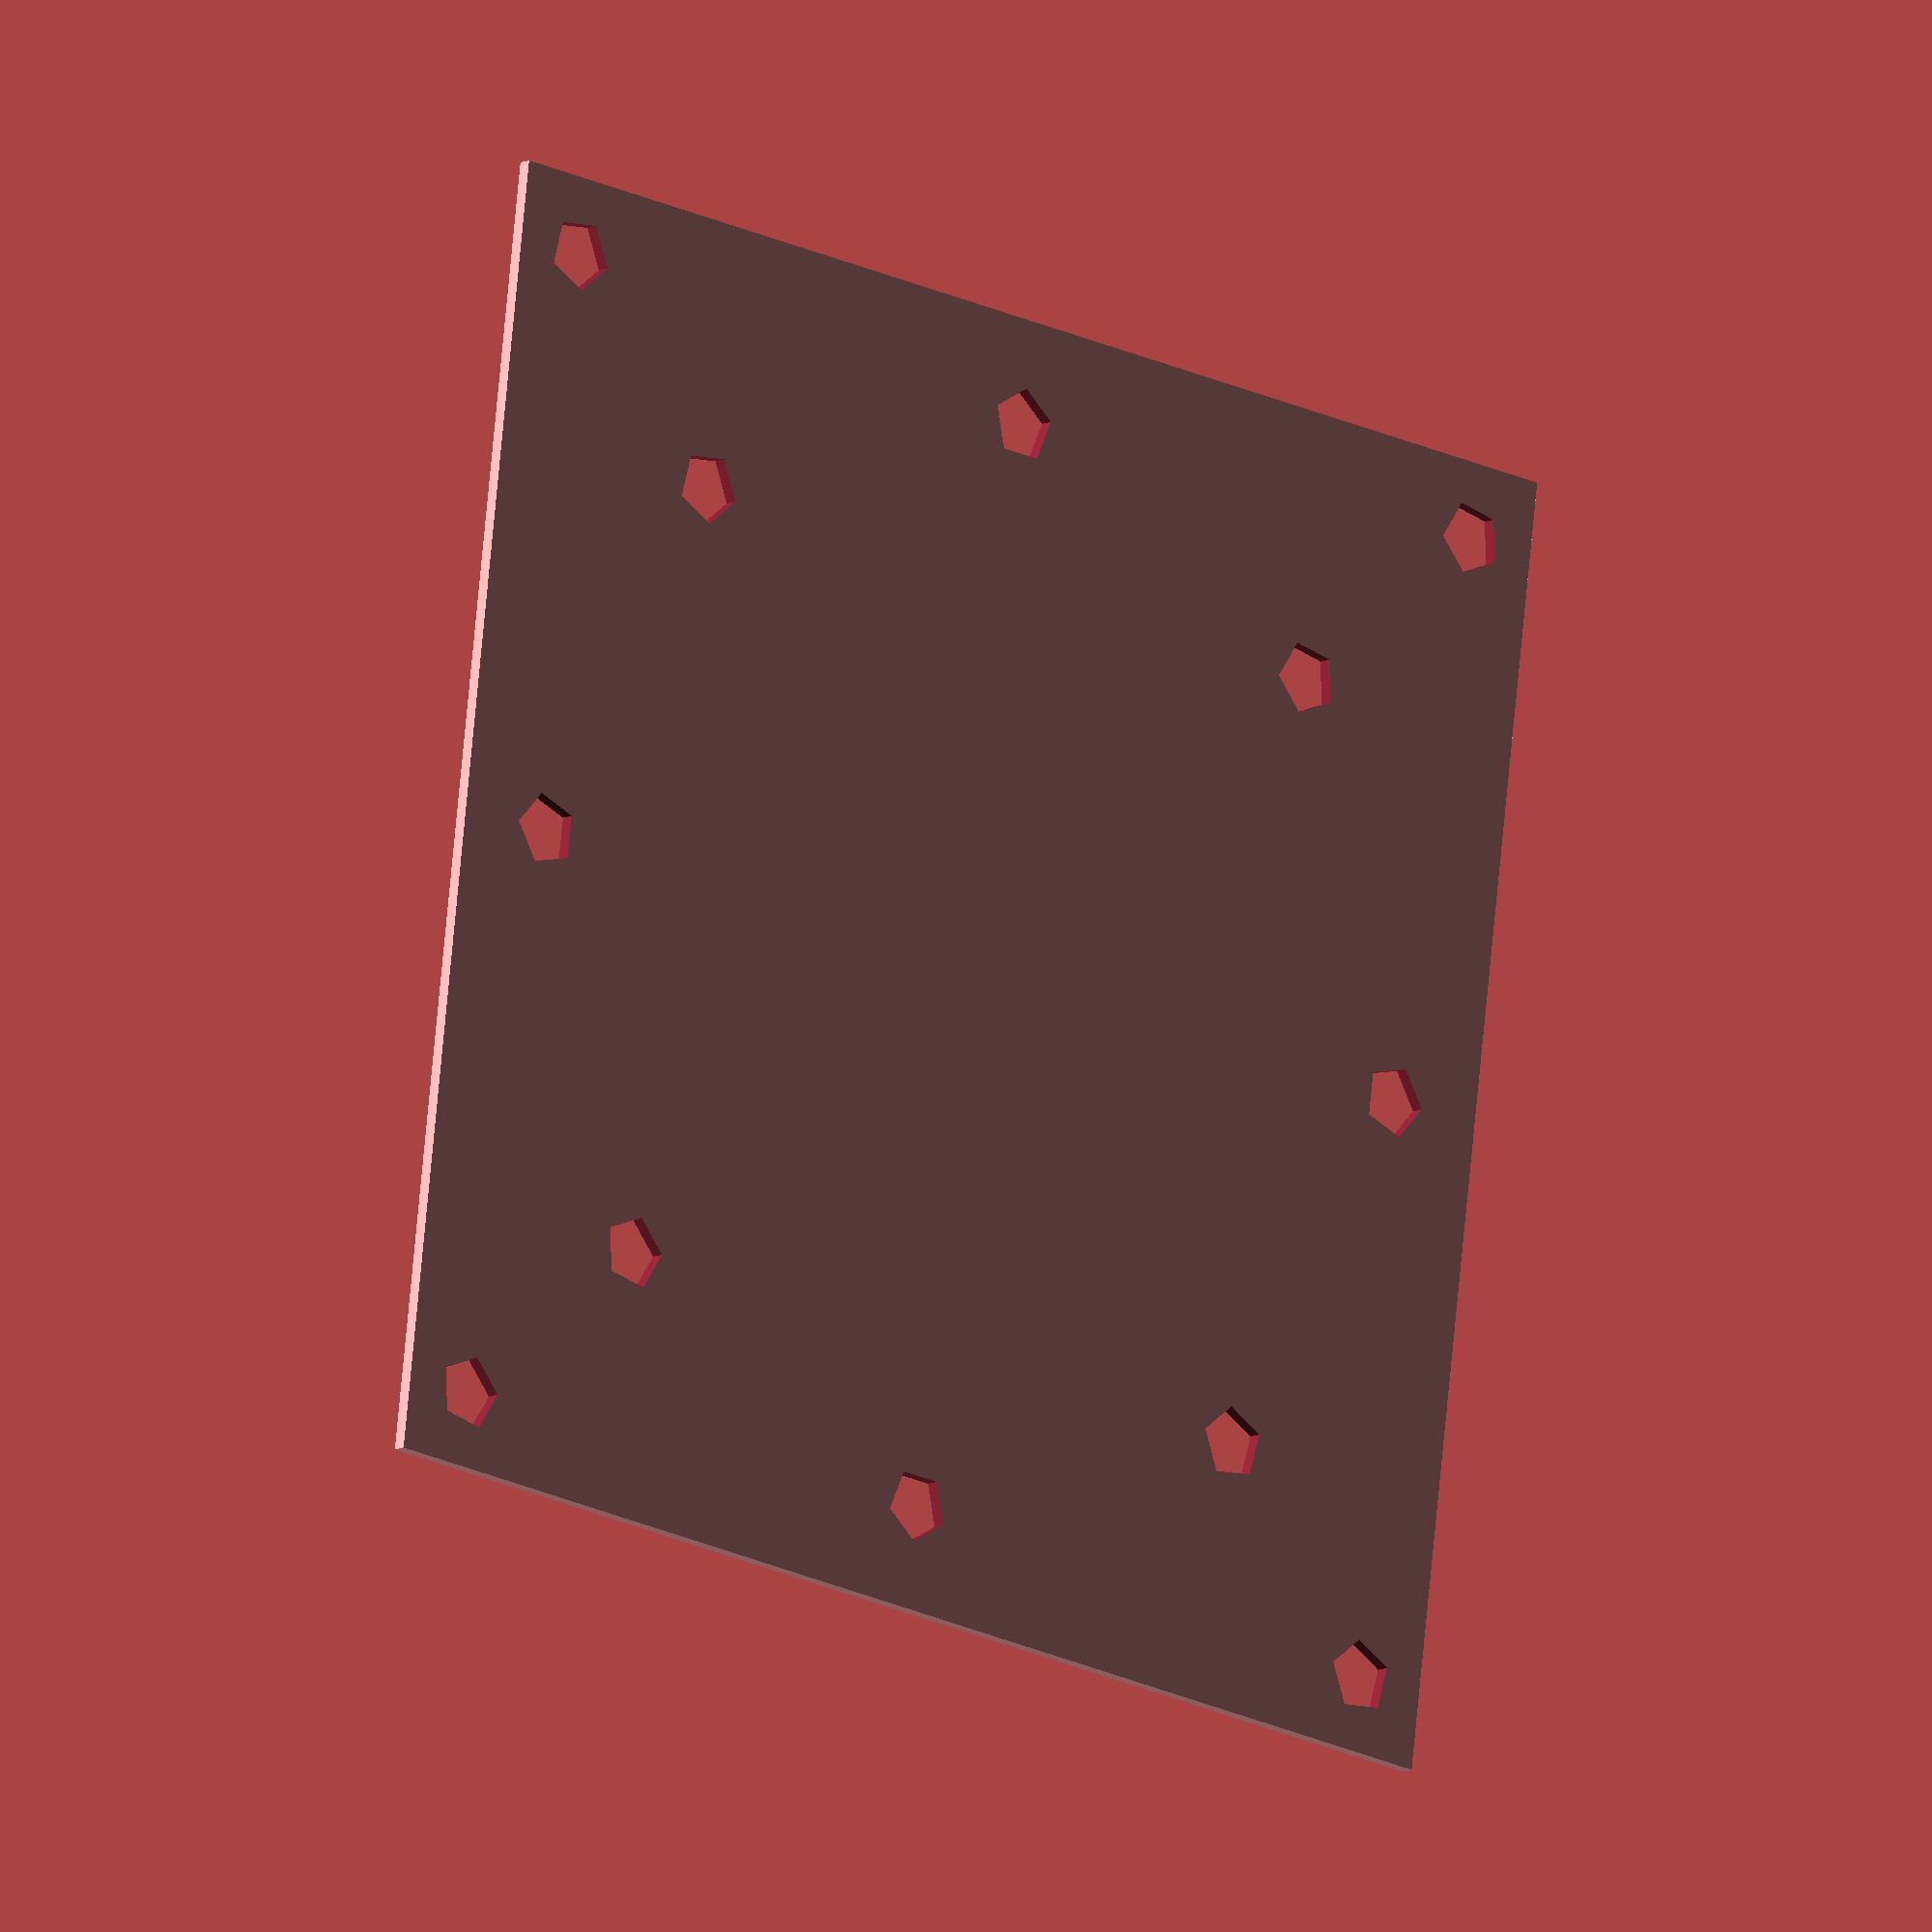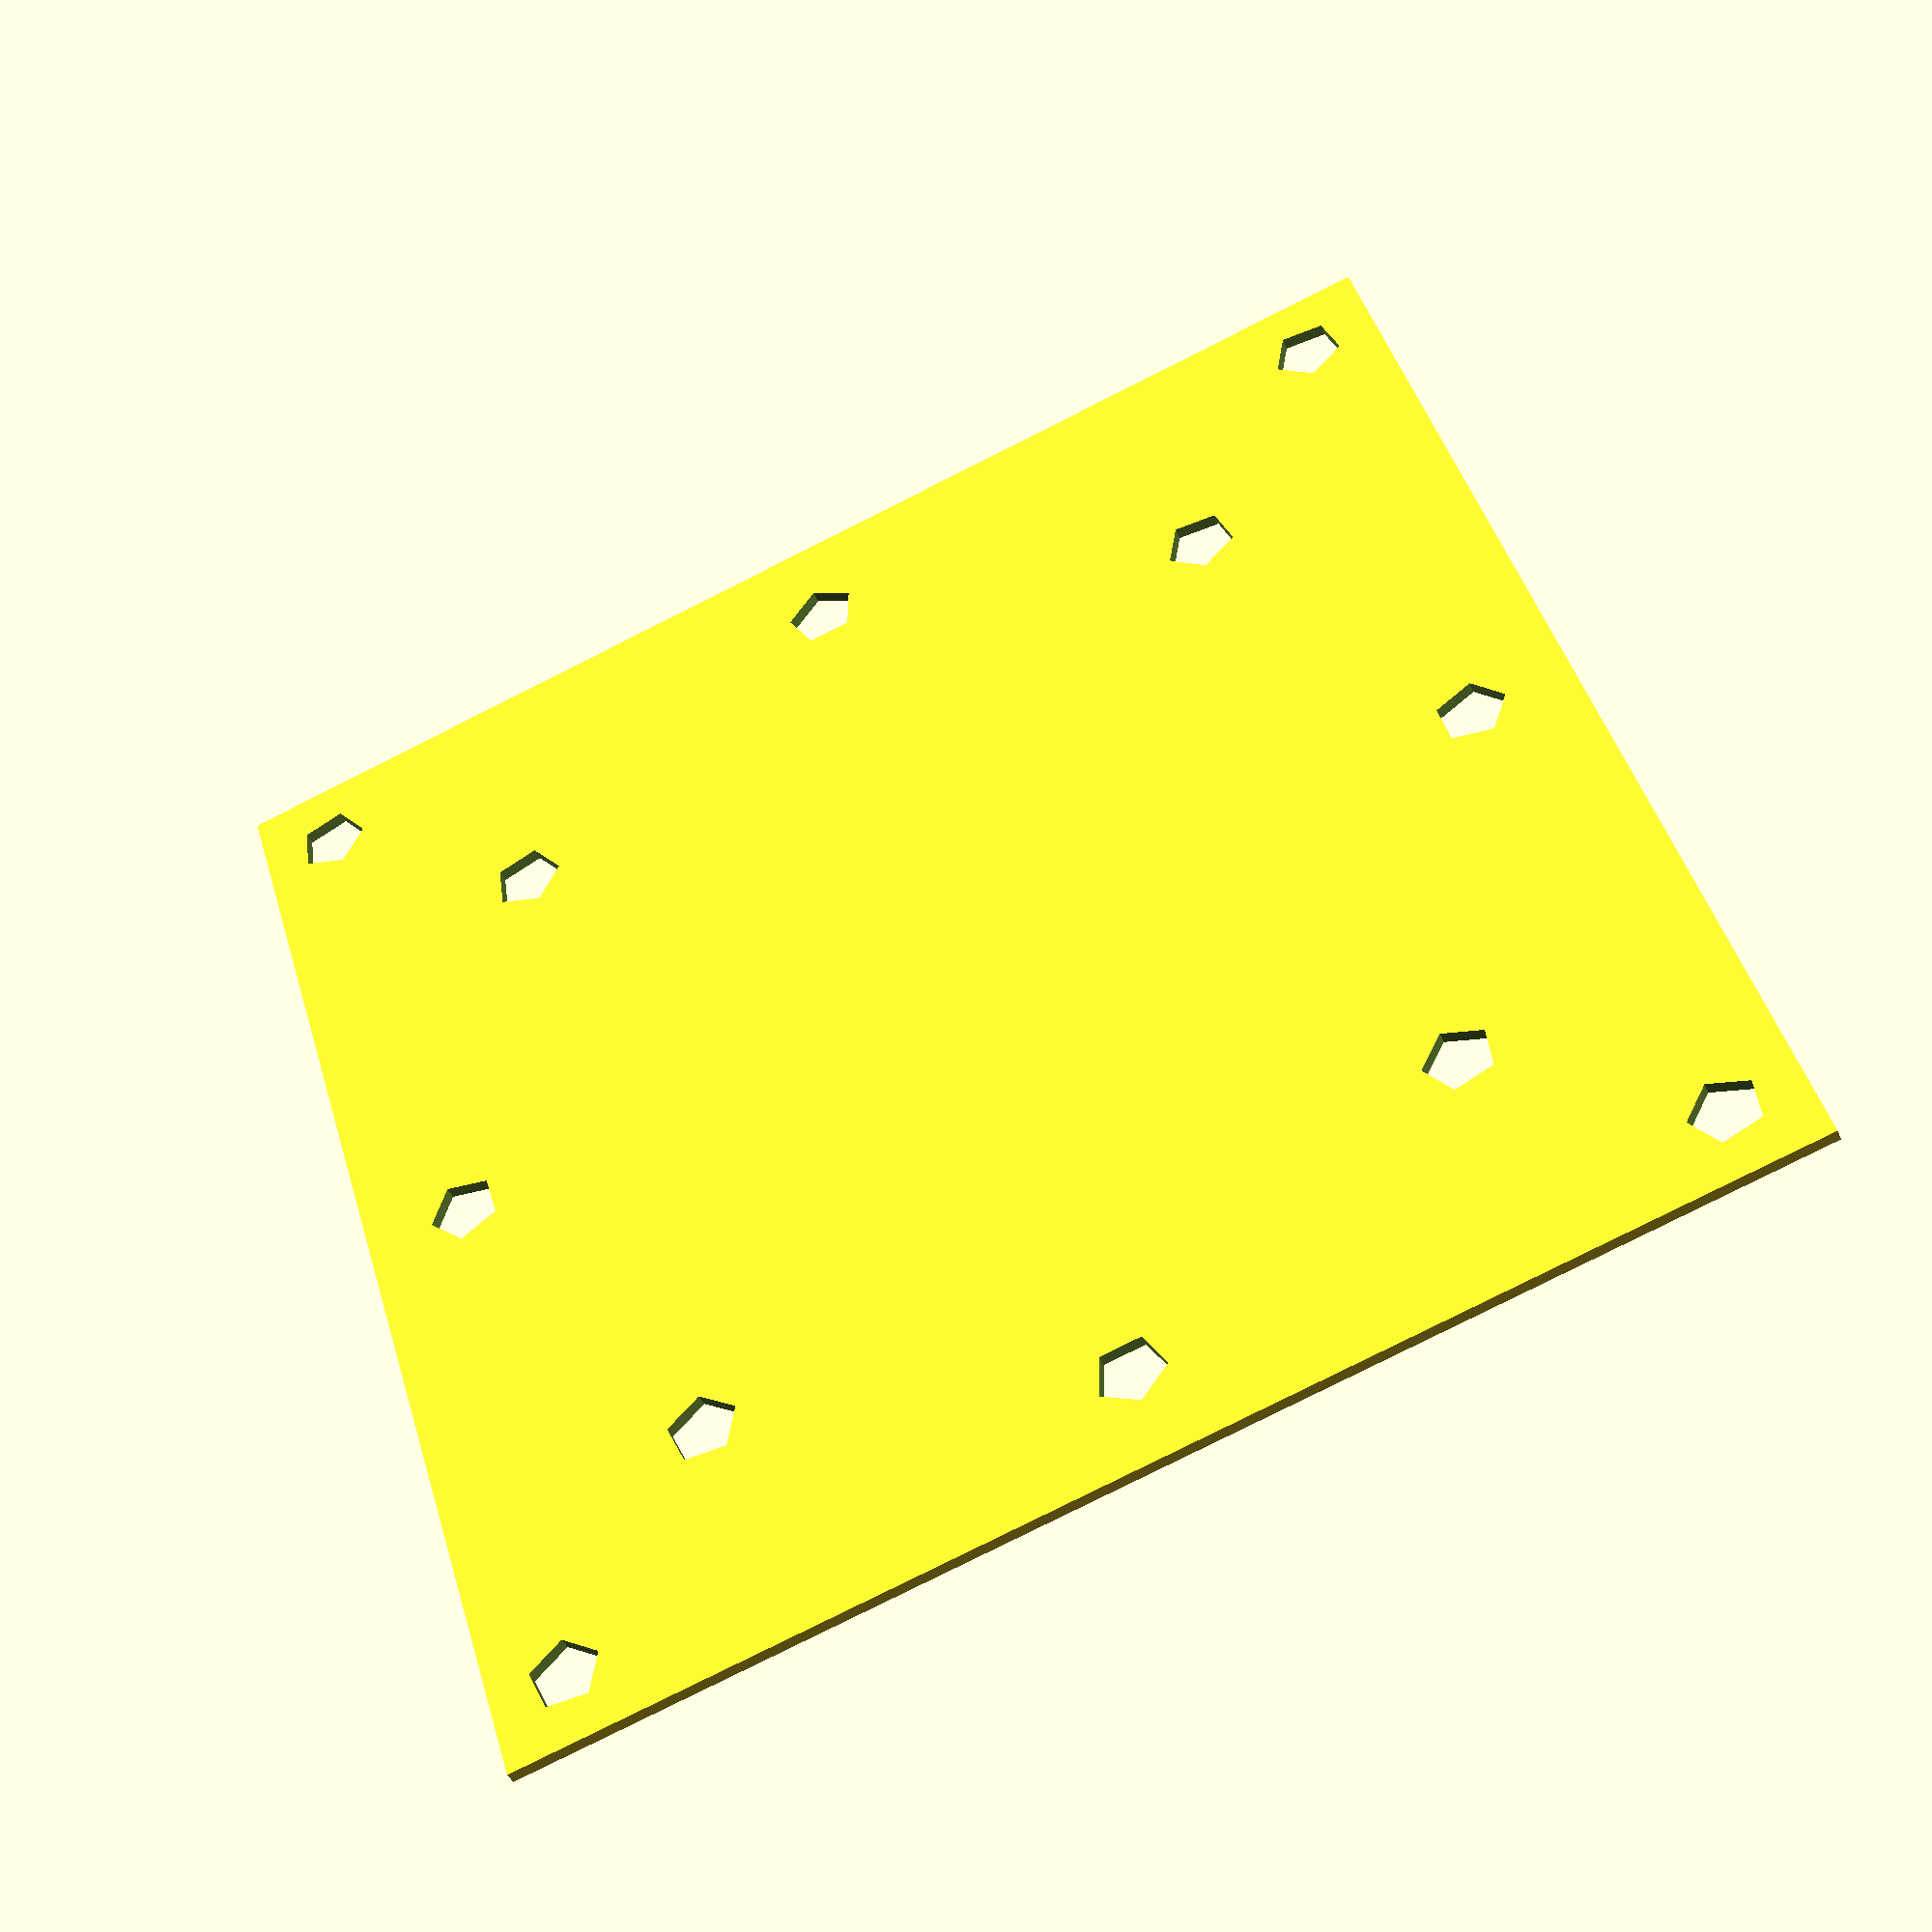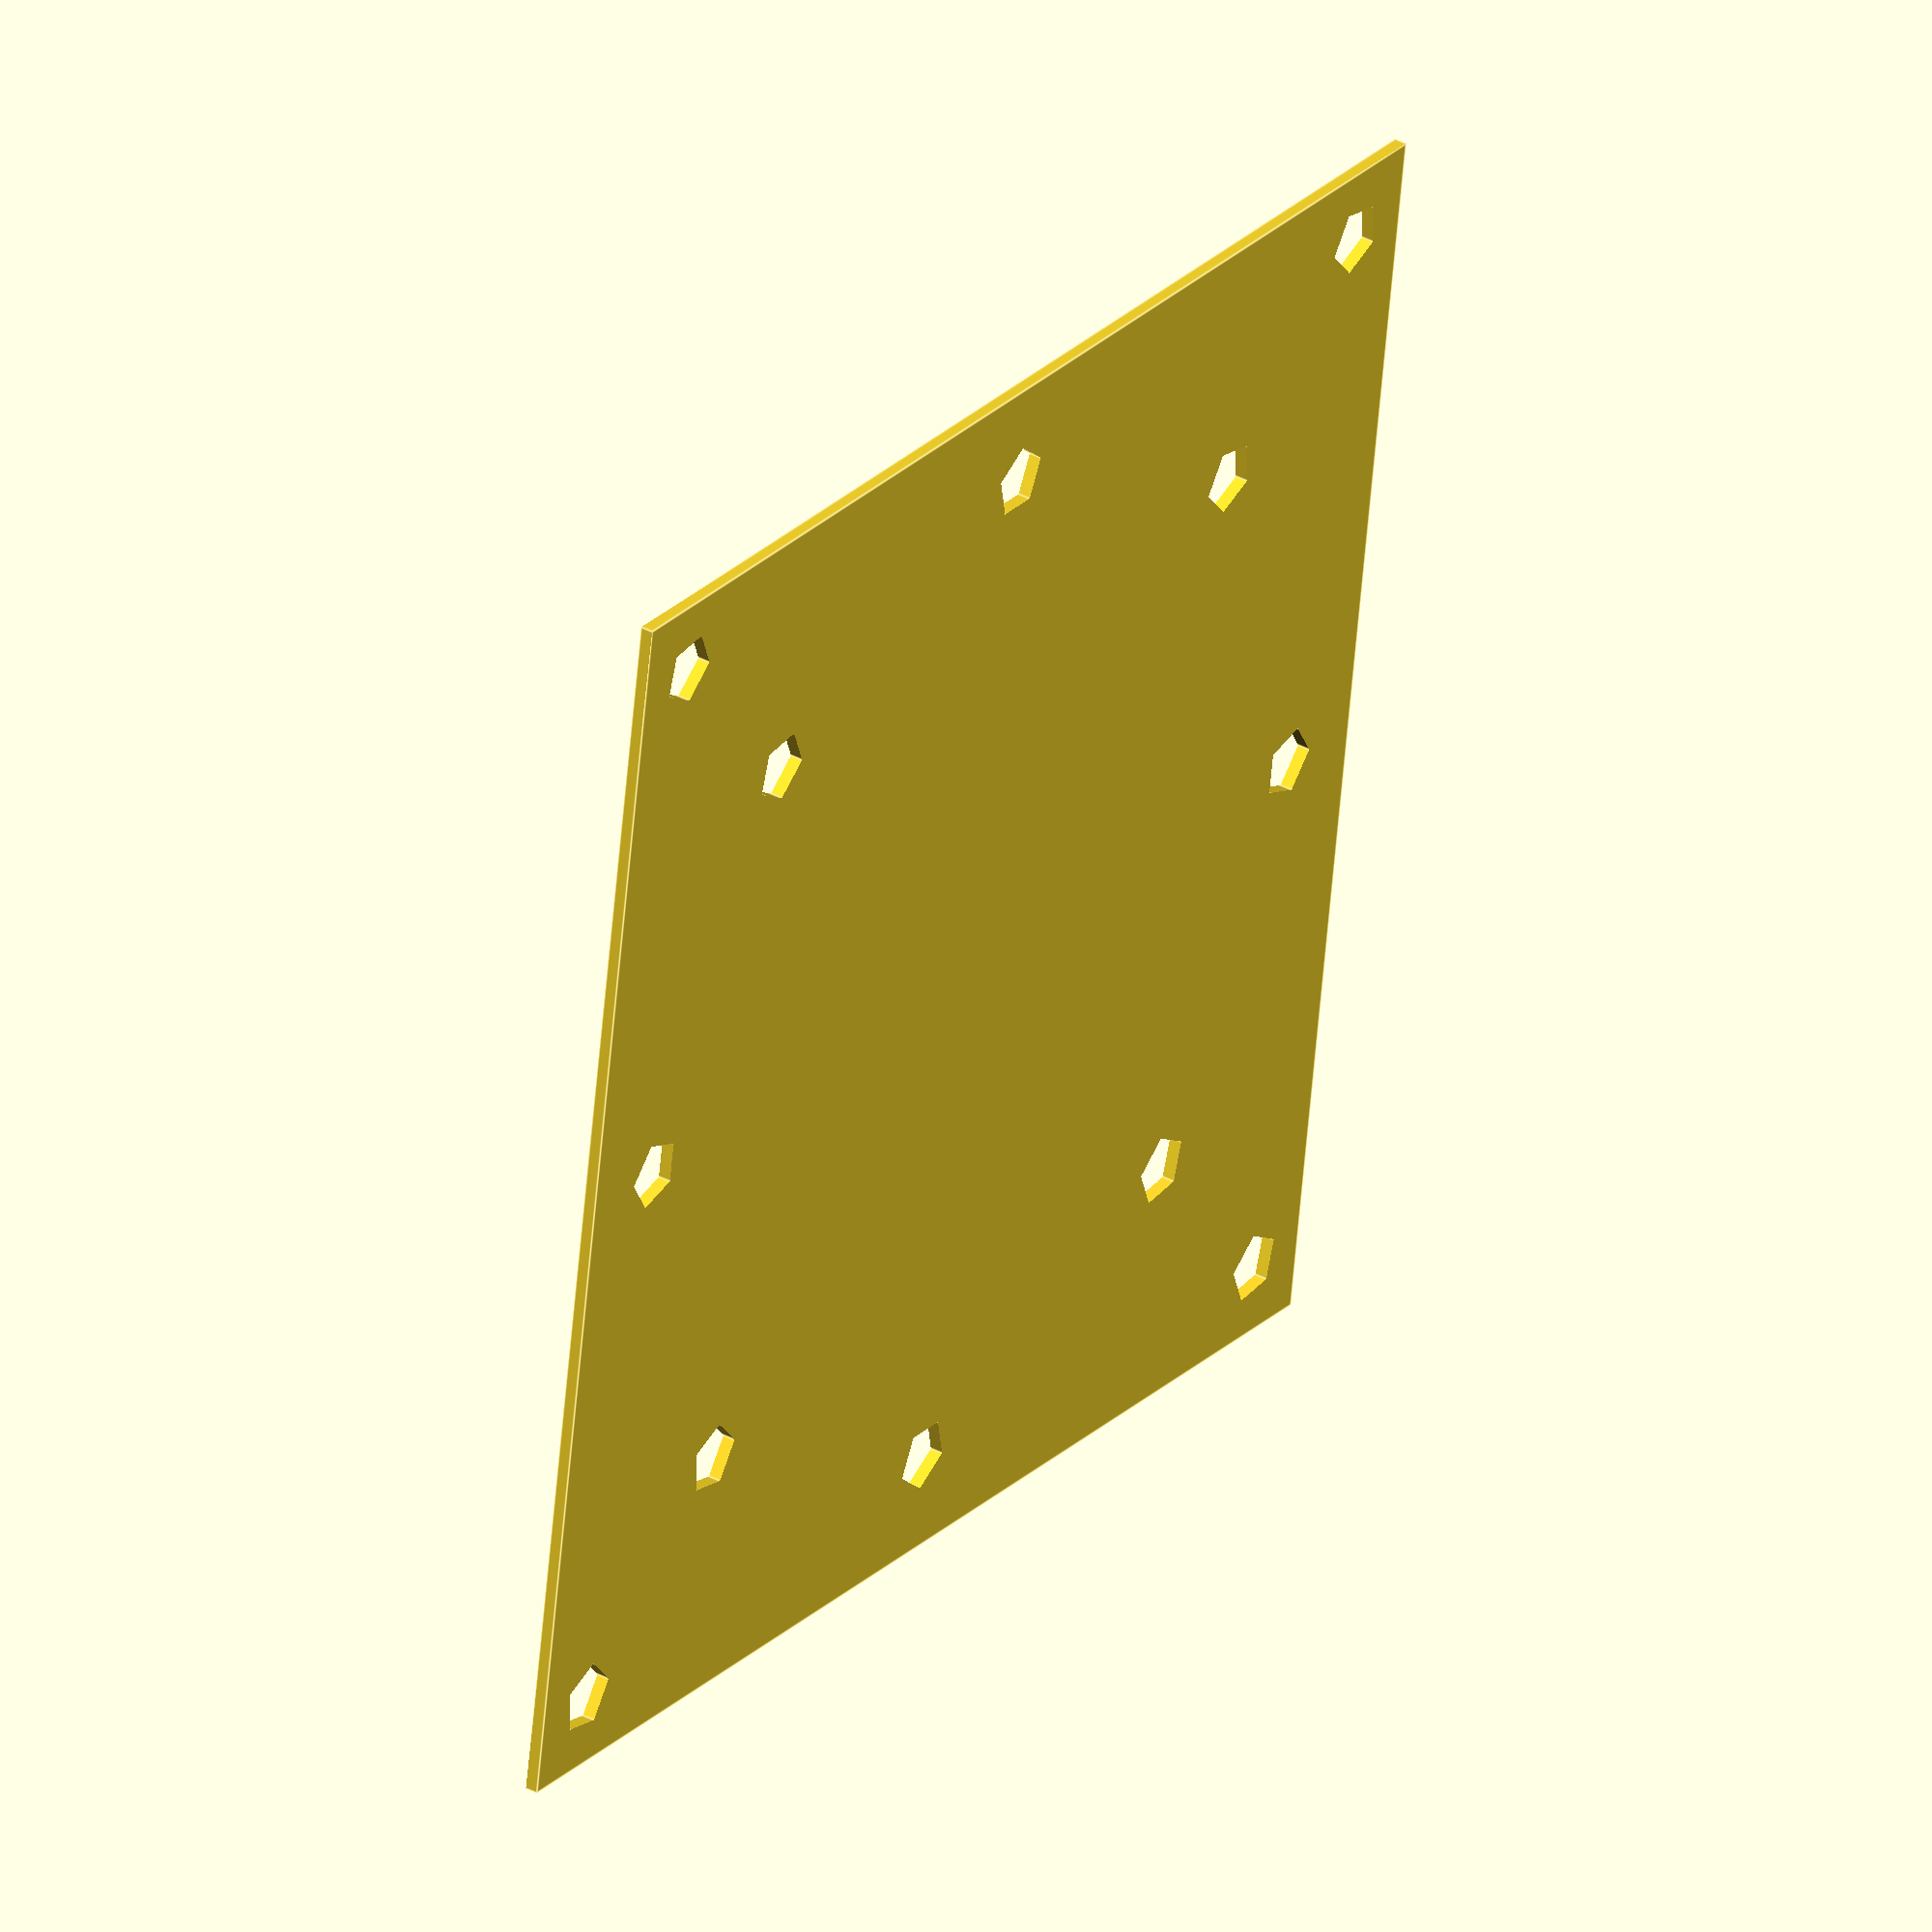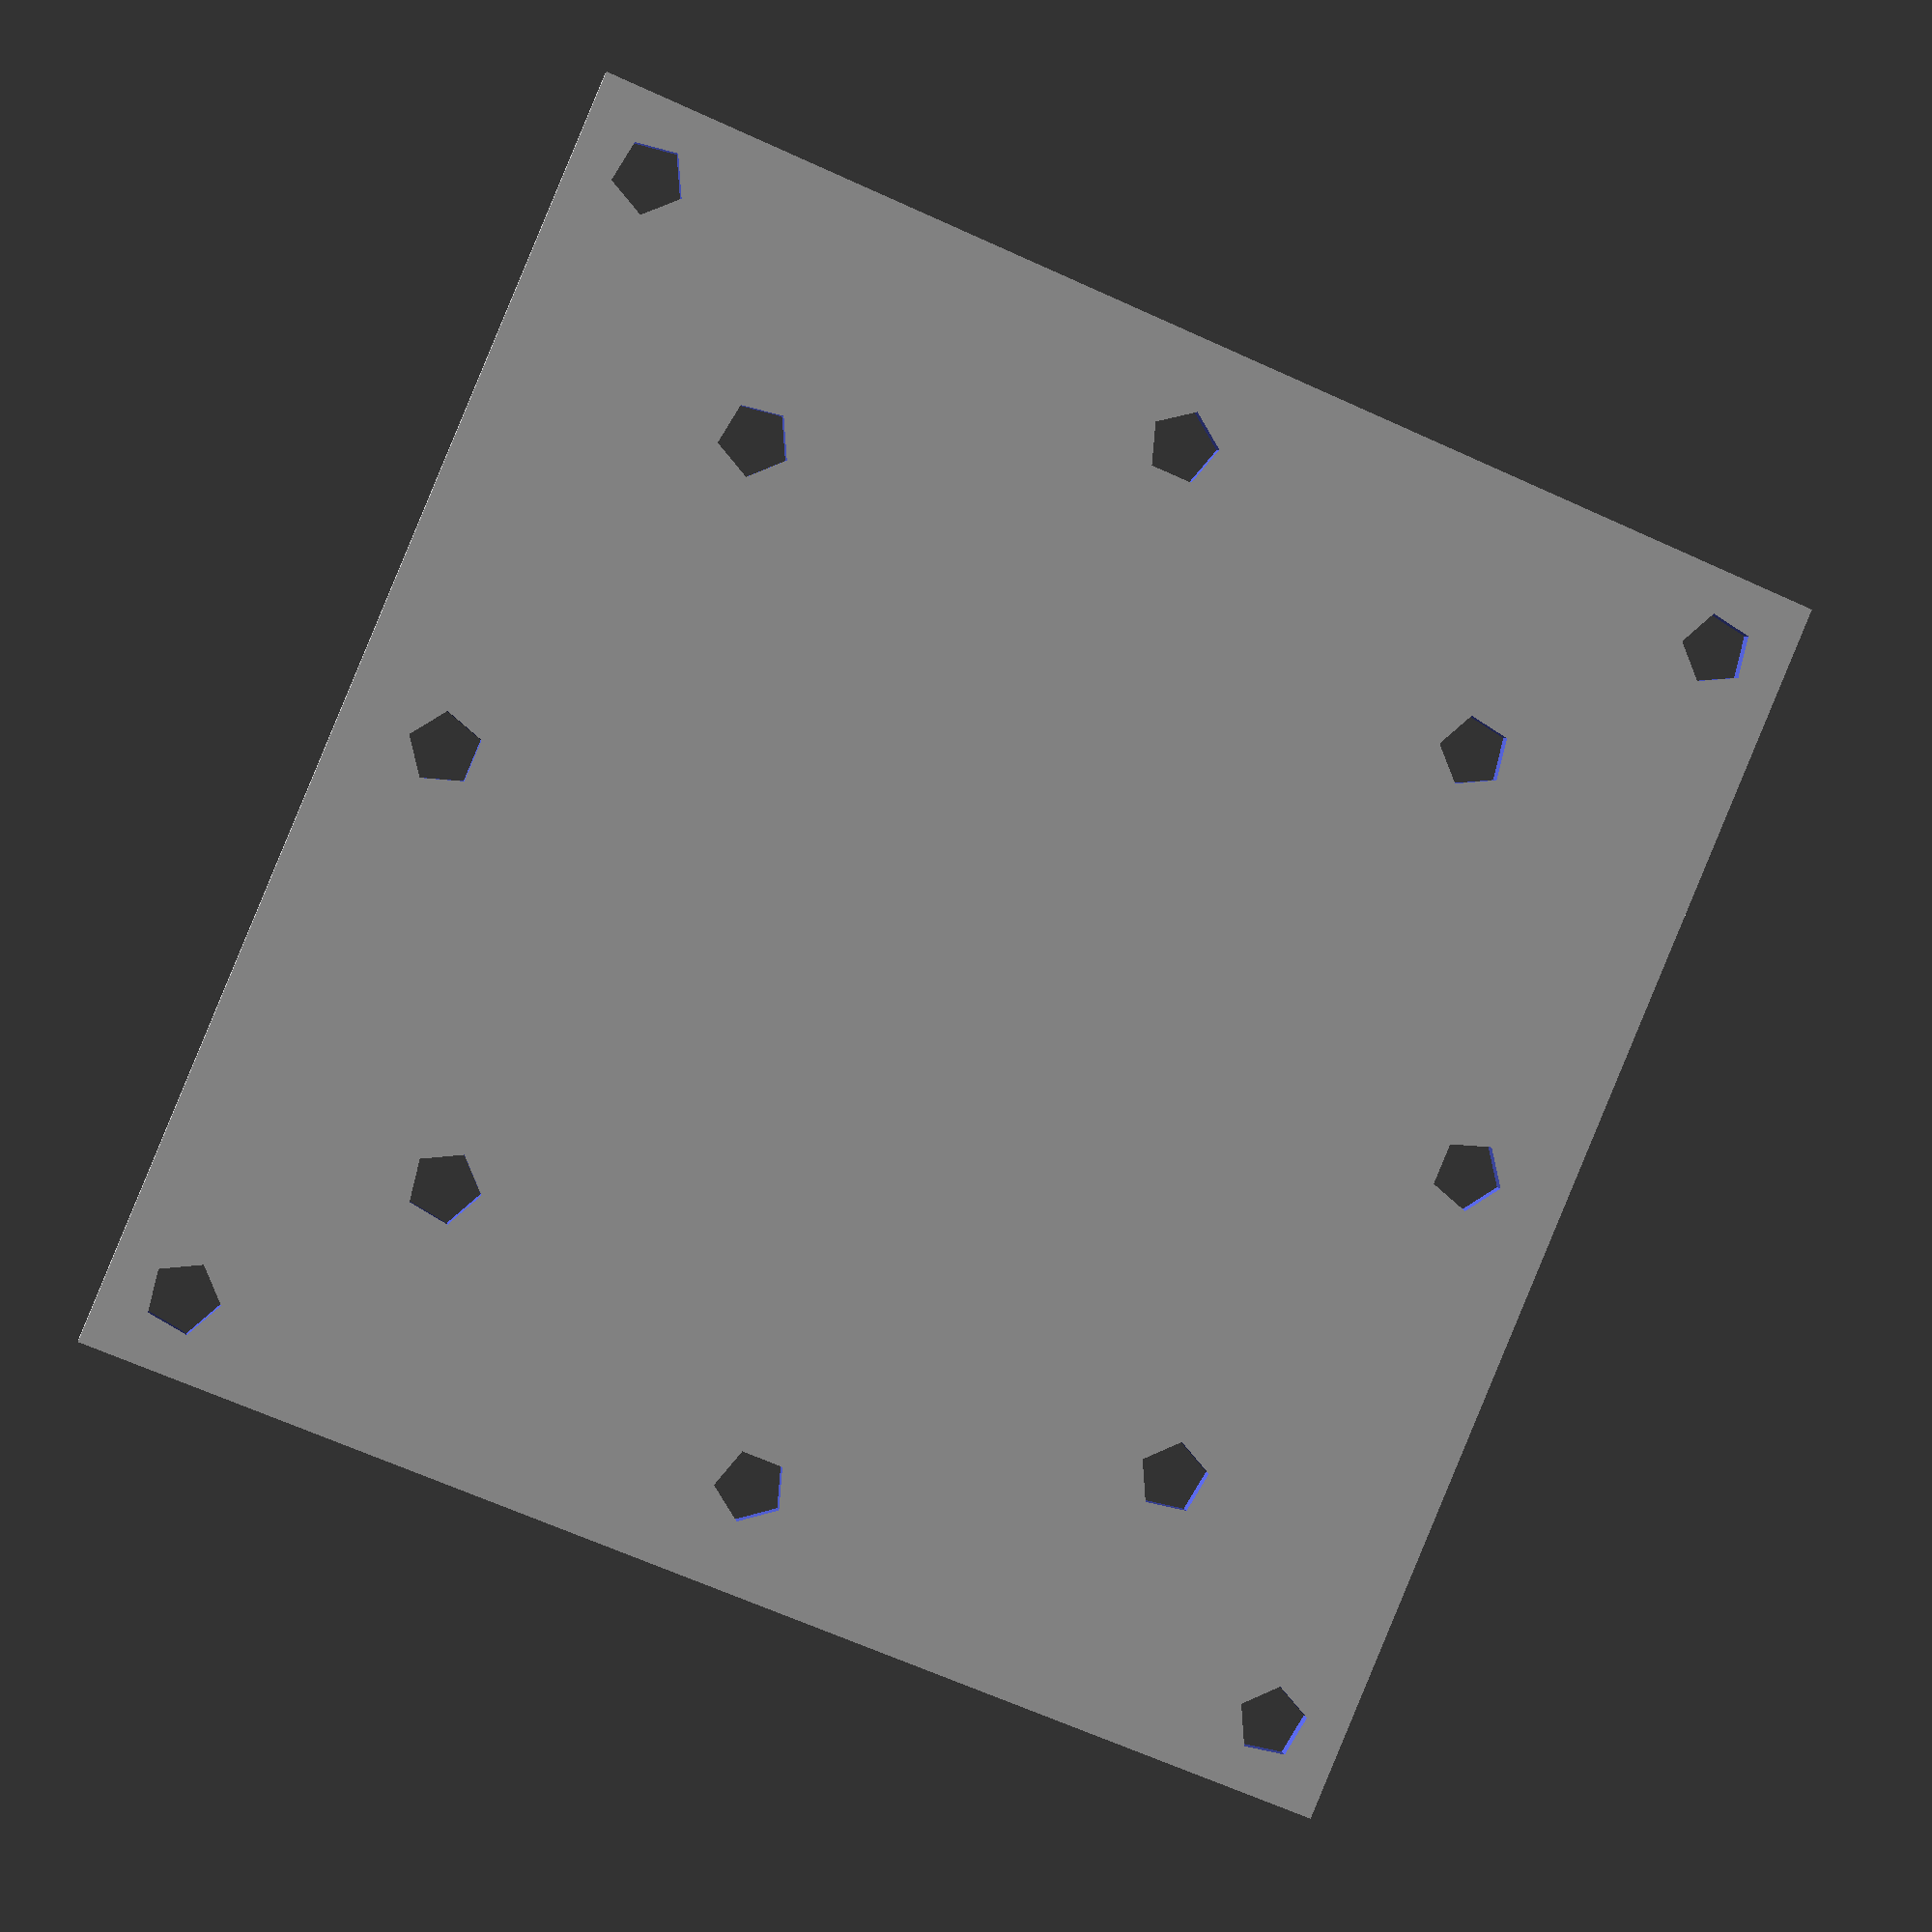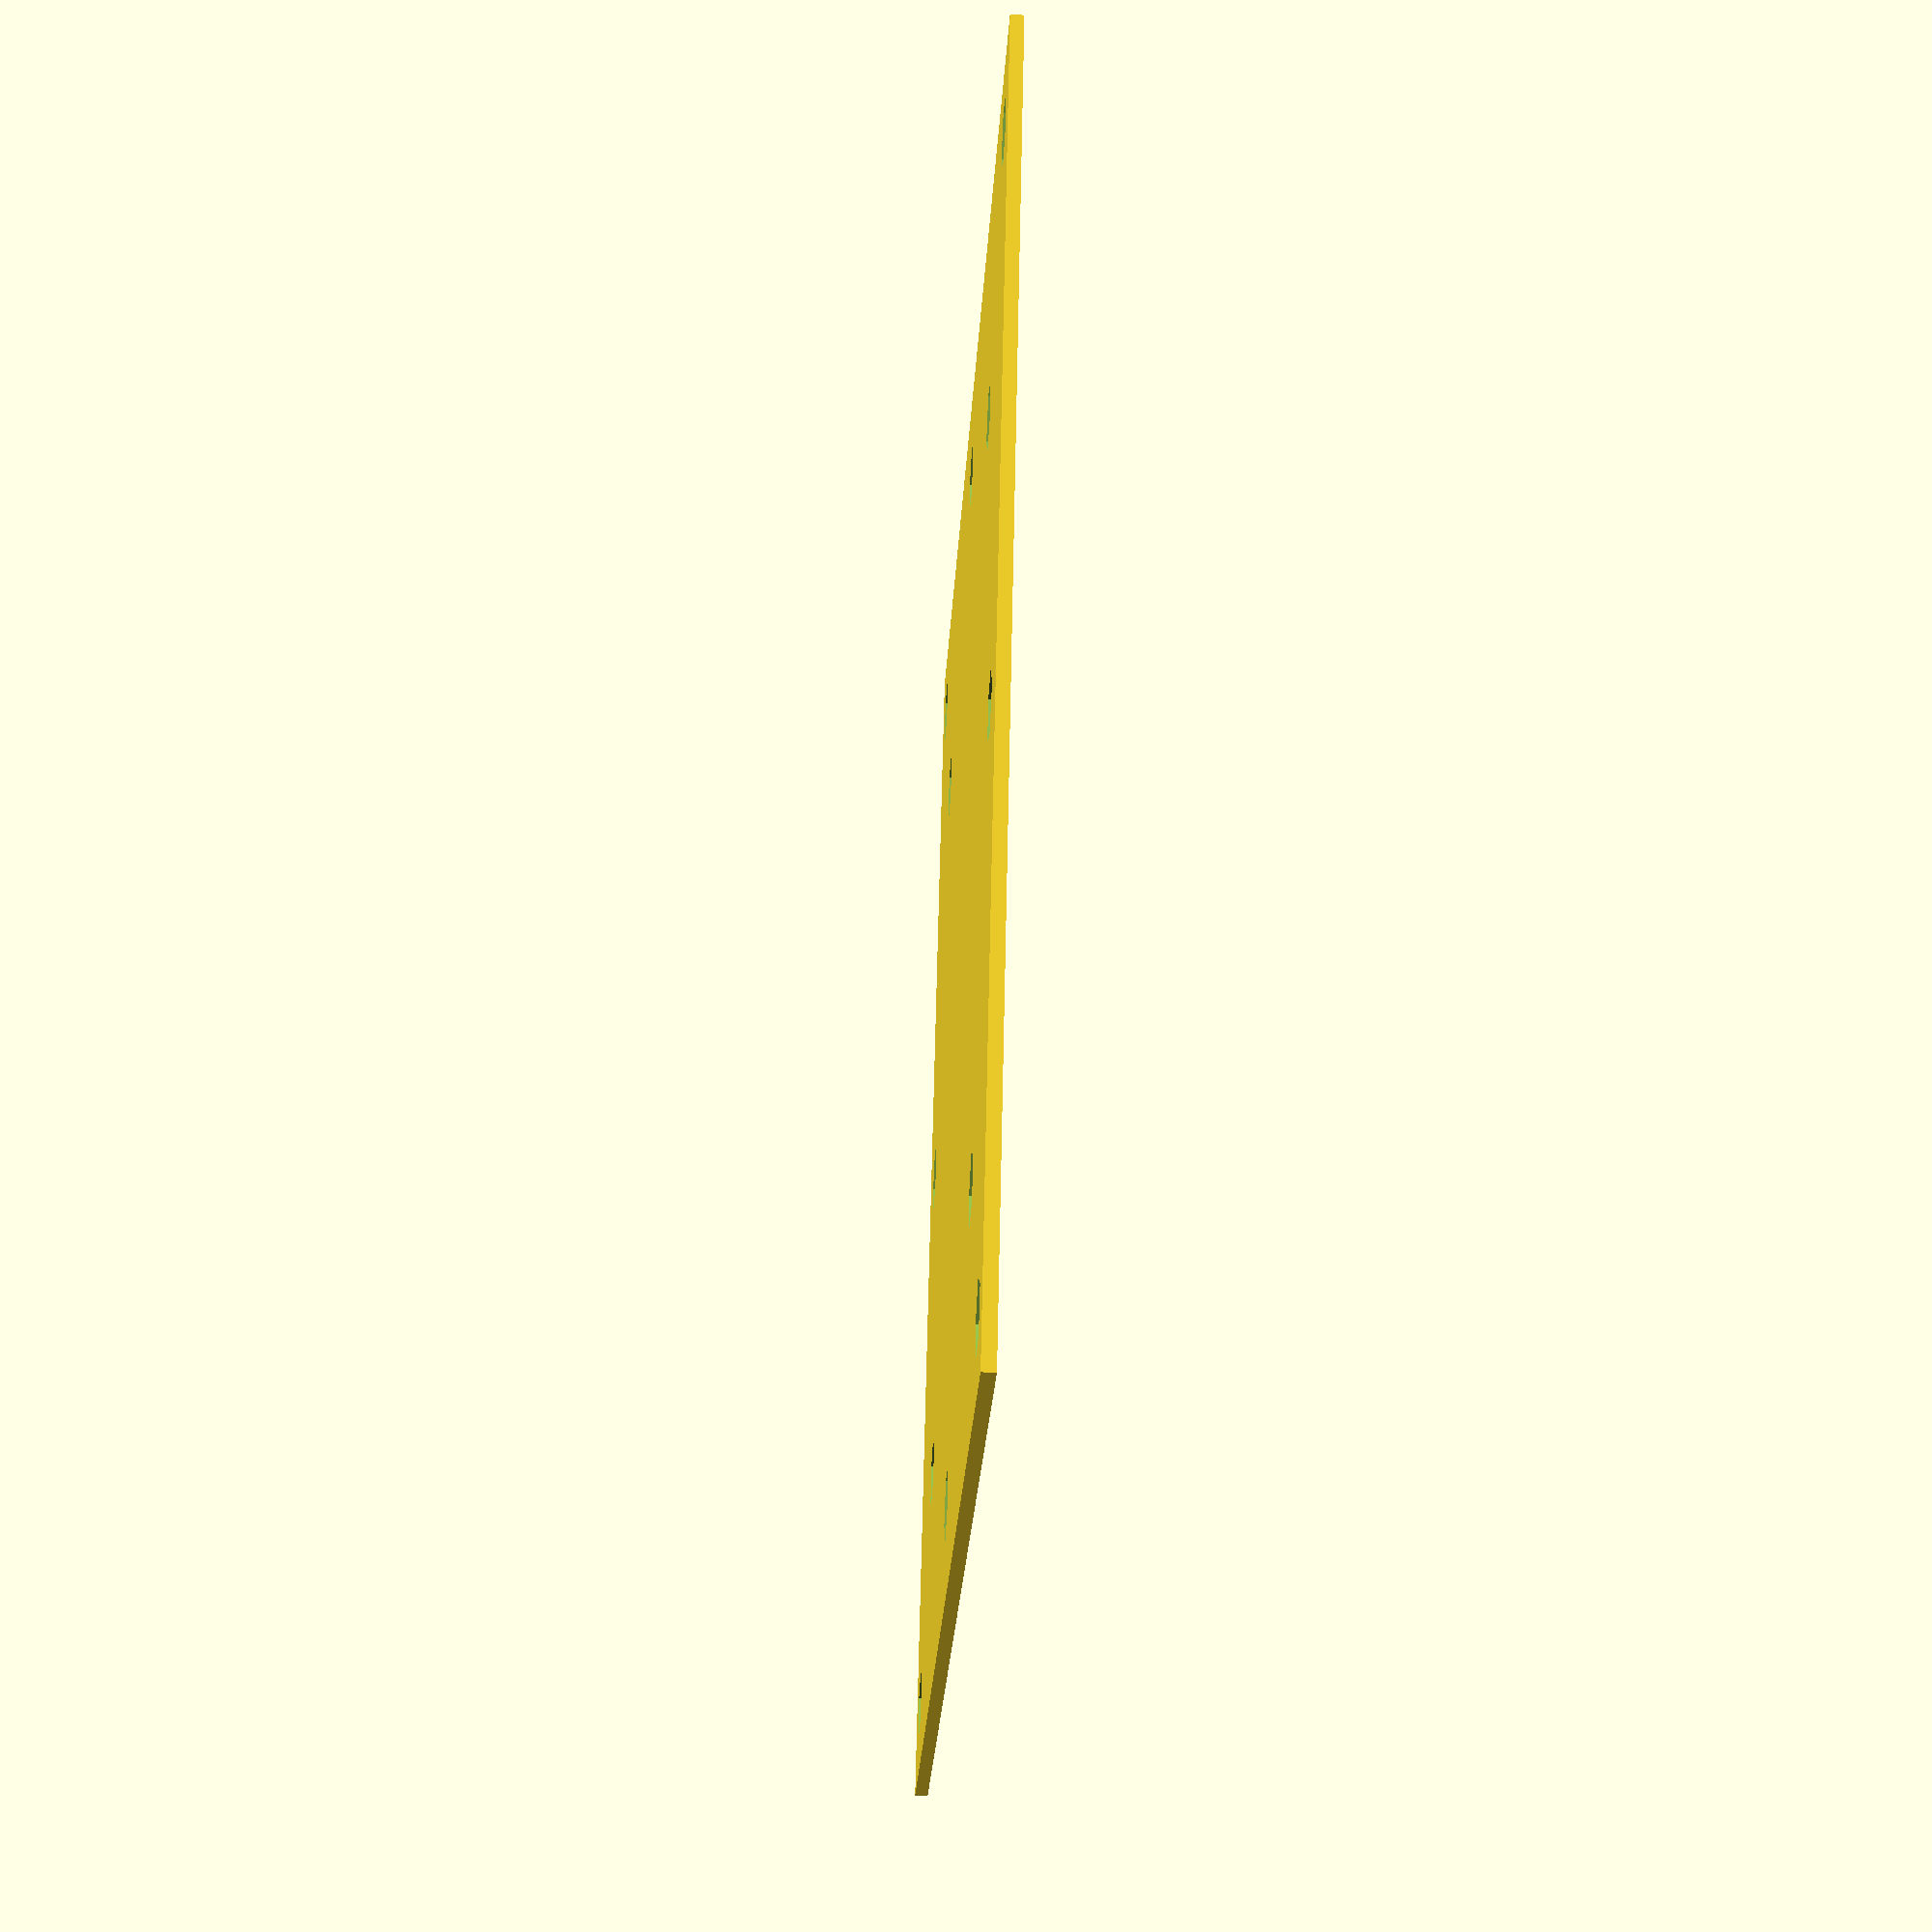
<openscad>
//----------------------------------------------------------------------
// PDB sized plate
//
// The default settings in this file are for a "skinny" plate,
// .5mm thick and with small holes that will hold a 4-40 riser
// securely without a bolt.
//----------------------------------------------------------------------

Wid=50;
Ht=.5;

Rad1=31.25;         // radius to outer holes
Rad2=21;            // radius to inner holes

DrillSz=7/64*25.4/2;

//----------------------------------------------------------------------

module plate() {
    difference() {
        // plate
        translate([-Wid/2,-Wid/2,0])
            cube([Wid,Wid,Ht]);

        // edge holes
        for (i = [0:3]) {
            rotate(90*i+45) {
                translate([Rad1,0,-1])
                   cylinder(h=Ht+2,r=DrillSz);
            }
        }

        // inner holes
        for (i = [0:7]) {
            rotate(45*i) {
                translate([Rad2,0,-1])
                   cylinder(h=Ht+2,r=DrillSz);
            }
        }

    }
}

//----------------------------------------------------------------------
// main print logic.  we can print one or several
//----------------------------------------------------------------------

BedWid=285;       // width of printer bed (x coordinate)
BedDep=153;       // depth of printer bed (y coordinate)
Gap=5;            // spacing between multiple copies

module several(a,b) {
    translate([-BedWid/2,-BedDep/2,0]) {
        for (a0=[0:a-1]) {
            for (b0=[0:b-1]) {
                translate([a0*(Wid+Gap),b0*(Wid+Gap),0])
                    plate();
            }
        }
    }
}

plate();
//several(2,3);

</openscad>
<views>
elev=190.6 azim=82.9 roll=40.7 proj=o view=wireframe
elev=219.9 azim=196.9 roll=339.1 proj=p view=solid
elev=323.3 azim=188.7 roll=304.7 proj=o view=edges
elev=176.2 azim=22.9 roll=189.7 proj=p view=solid
elev=228.2 azim=293.7 roll=93.1 proj=p view=solid
</views>
